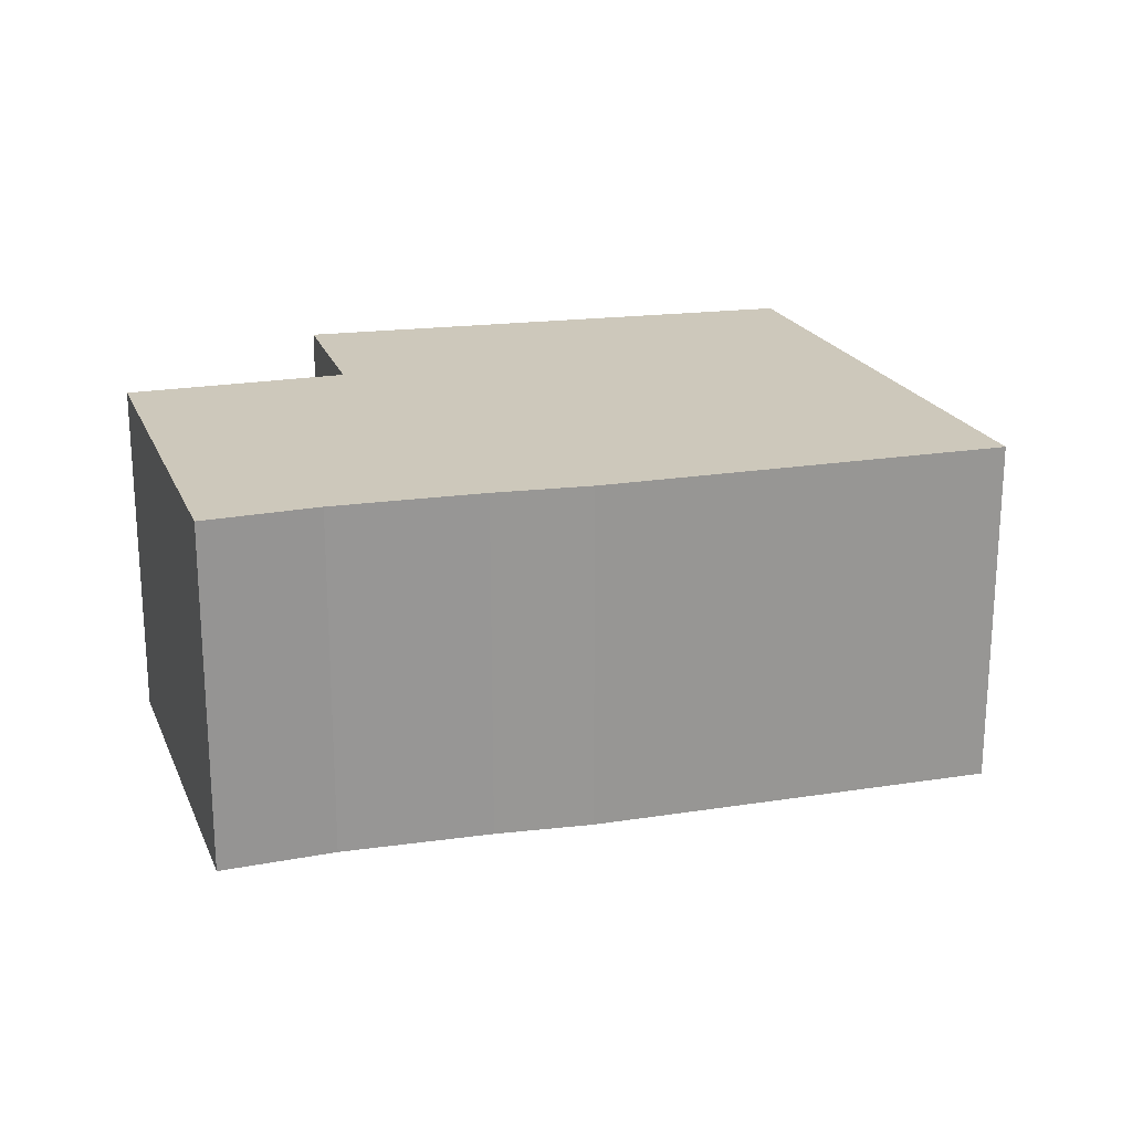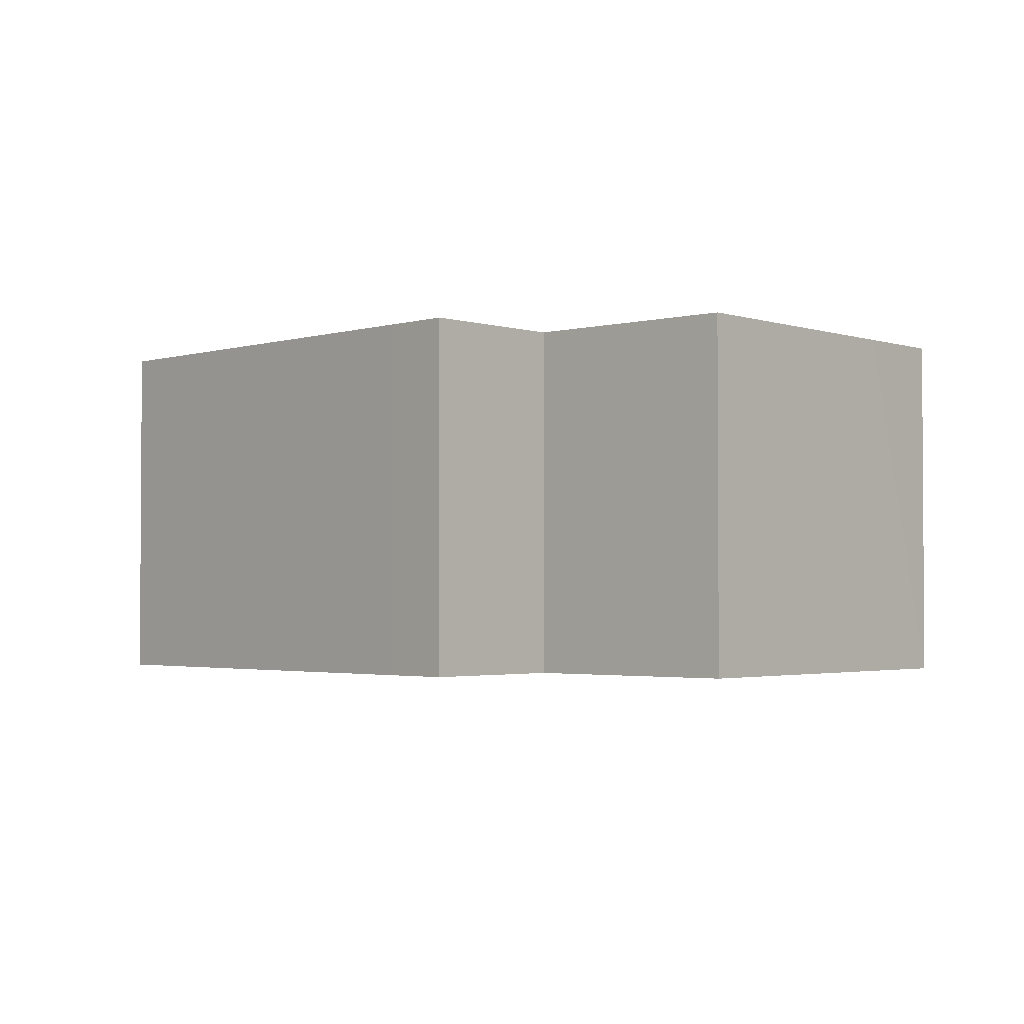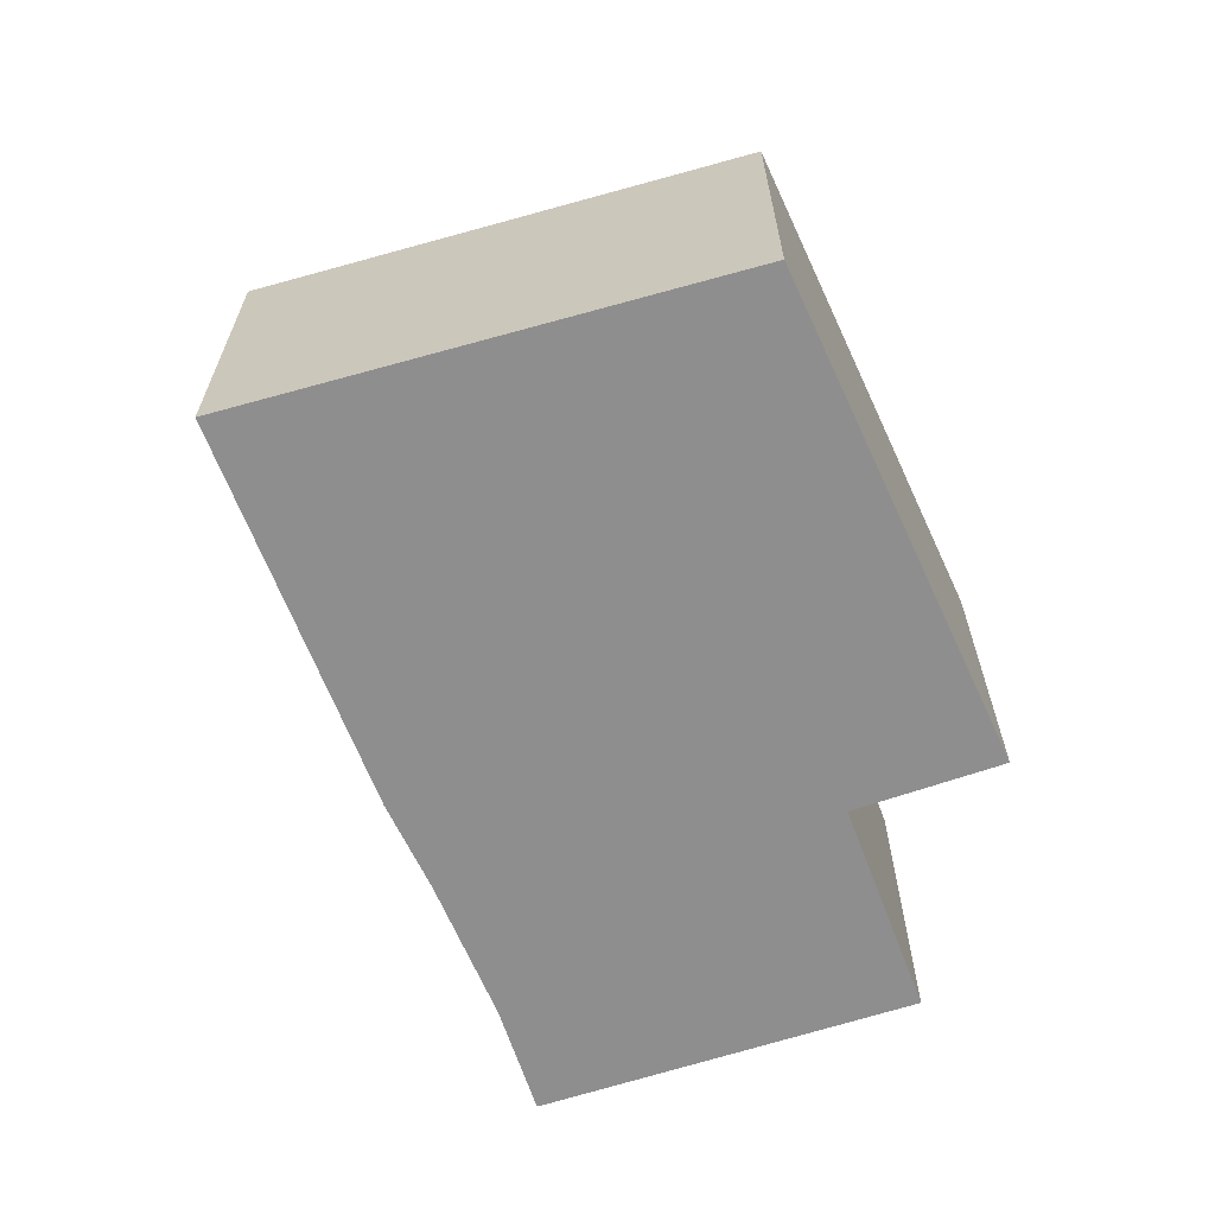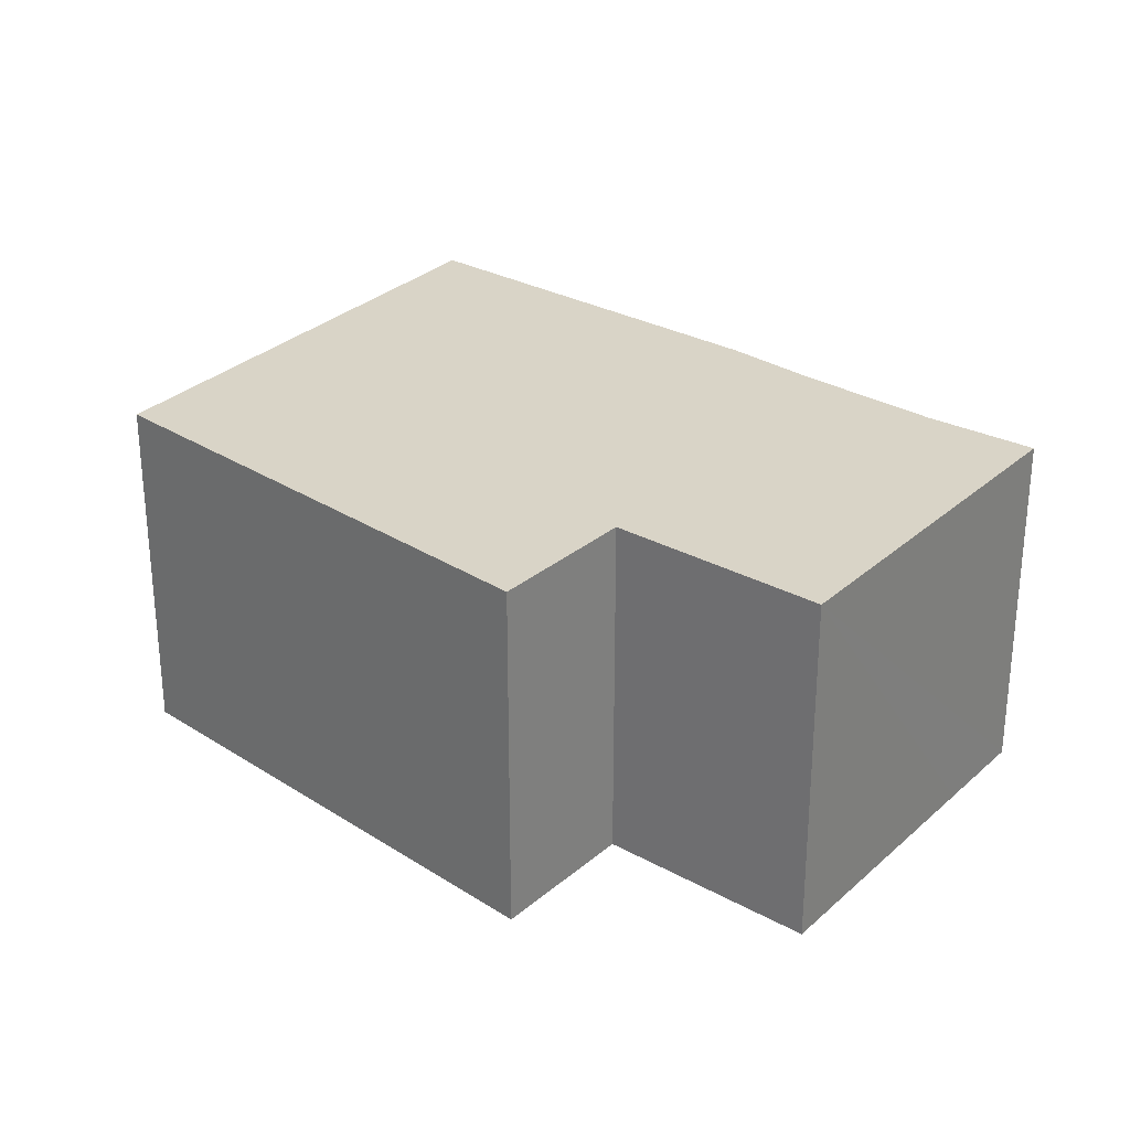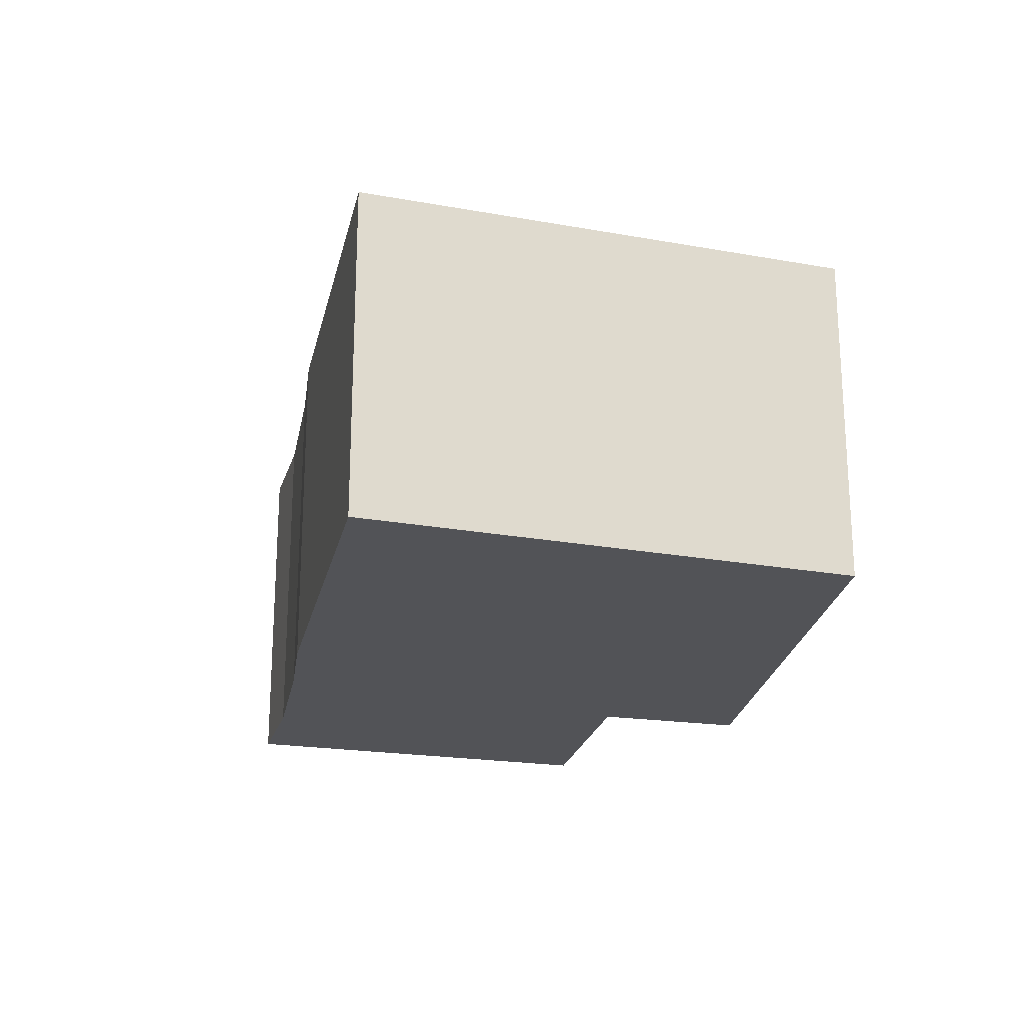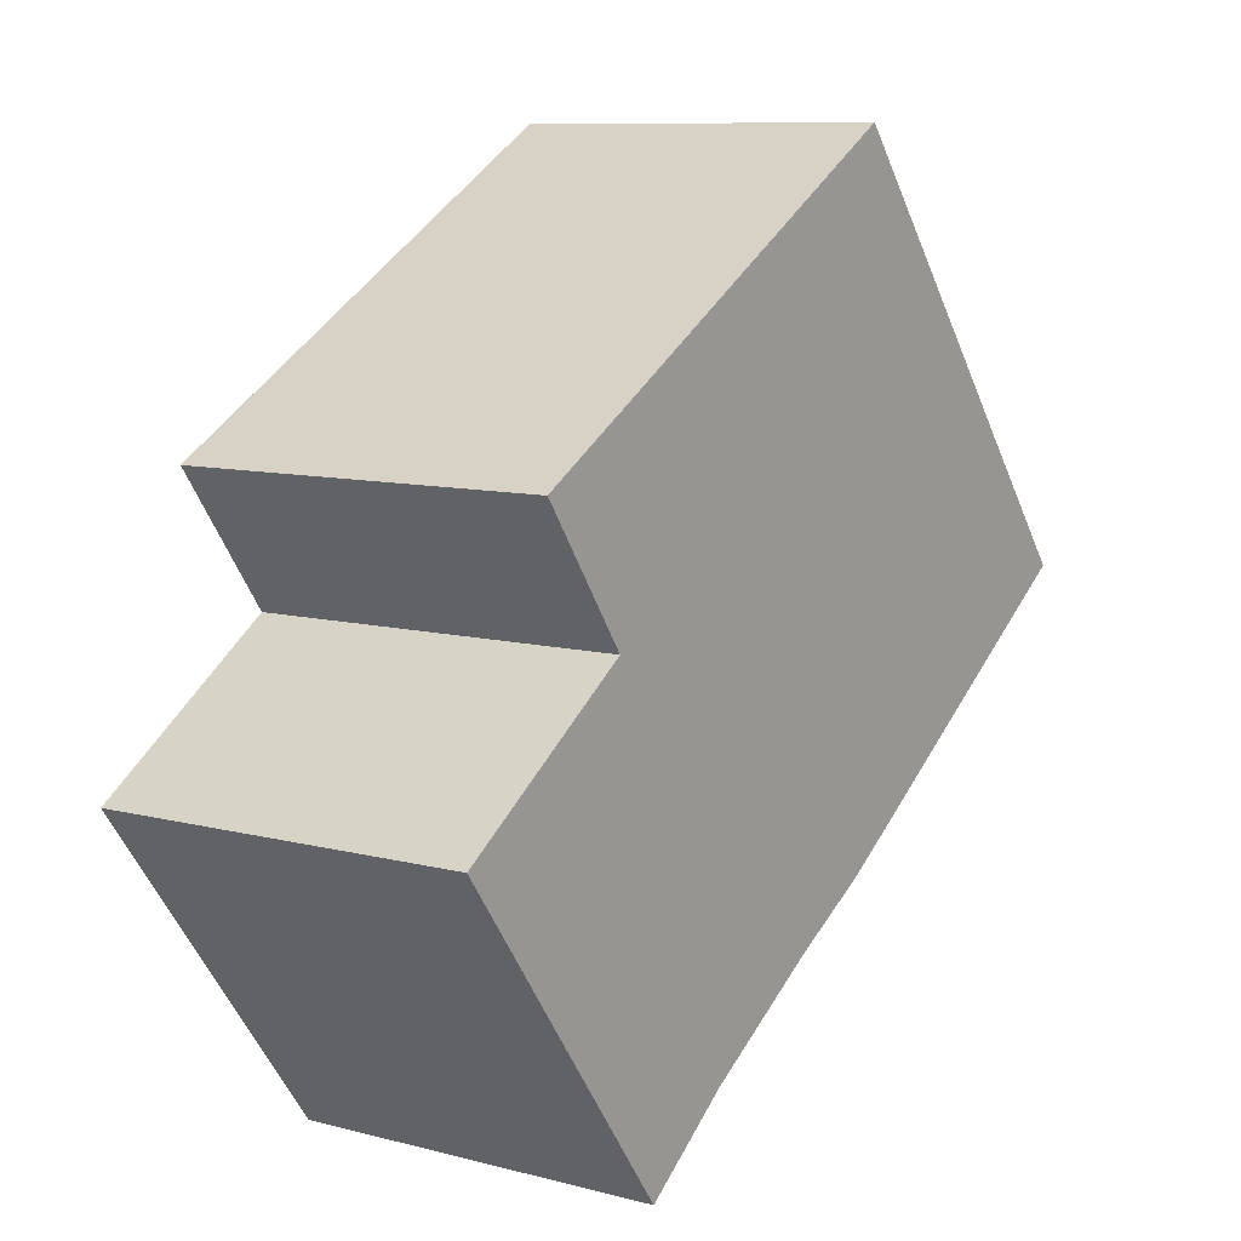
<metadata>
{"format":"obj","ext":"obj","renderer":"f3d","projection":"perspective","resolution":1024,"background":"white","views":[{"elev":22.0,"azim":-161.9,"up":"+Y"},{"elev":-2.3,"azim":77.1,"up":"+Y"},{"elev":-65.0,"azim":-35.3,"up":"+Y"},{"elev":28.4,"azim":73.9,"up":"+Y"},{"elev":-22.4,"azim":-68.5,"up":"+Y"},{"elev":9.3,"azim":124.6,"up":"+Z"}]}
</metadata>
<code>
v  9.713 4.784 -4.639
v  9.492 4.784 0.217
v  12.04 4.784 -1.504
v  8.867 4.784 -5.779
v  8.817 4.784 -5.742
v  7.593 4.784 -4.835
v  5.832 4.784 -3.743
v  9.864 4.784 2.442
v  4.488 4.784 5.532
v  4.664 4.784 -3.091
v  0 4.784 2.929e-16
v  10.69 4.784 1.904
v  10.72 4.784 1.949
v  8.867 3.539e-16 -5.779
v  7.593 2.961e-16 -4.835
v  8.817 3.516e-16 -5.742
v  5.832 2.292e-16 -3.743
v  4.664 1.893e-16 -3.091
v  0 0 0
v  4.488 -3.387e-16 5.532
v  9.864 -1.495e-16 2.442
v  10.72 -1.193e-16 1.949
v  9.492 -1.329e-17 0.217
v  12.04 9.209e-17 -1.504
v  10.69 -1.166e-16 1.904
v  9.713 2.841e-16 -4.639
g defaultobject
f 1 2 3
f 2 1 4
f 2 4 5
f 2 5 6
f 2 6 7
f 2 7 8
f 8 7 9
f 9 7 10
f 9 10 11
f 12 8 13
f 8 12 2
f 14 5 4
f 5 14 6
f 6 14 15
f 15 14 16
f 15 7 6
f 7 15 17
f 17 10 7
f 10 17 18
f 18 11 10
f 11 18 19
f 19 9 11
f 9 19 20
f 20 8 9
f 8 20 21
f 8 21 13
f 13 21 22
f 23 3 2
f 3 23 24
f 22 12 13
f 12 22 2
f 2 22 23
f 23 22 25
f 1 14 4
f 14 1 3
f 14 3 26
f 26 3 24
f 21 25 22
f 25 21 20
f 25 20 23
f 23 20 19
f 23 19 24
f 24 19 26
f 26 19 15
f 15 19 17
f 17 19 18
f 15 14 26
f 14 15 16

</code>
